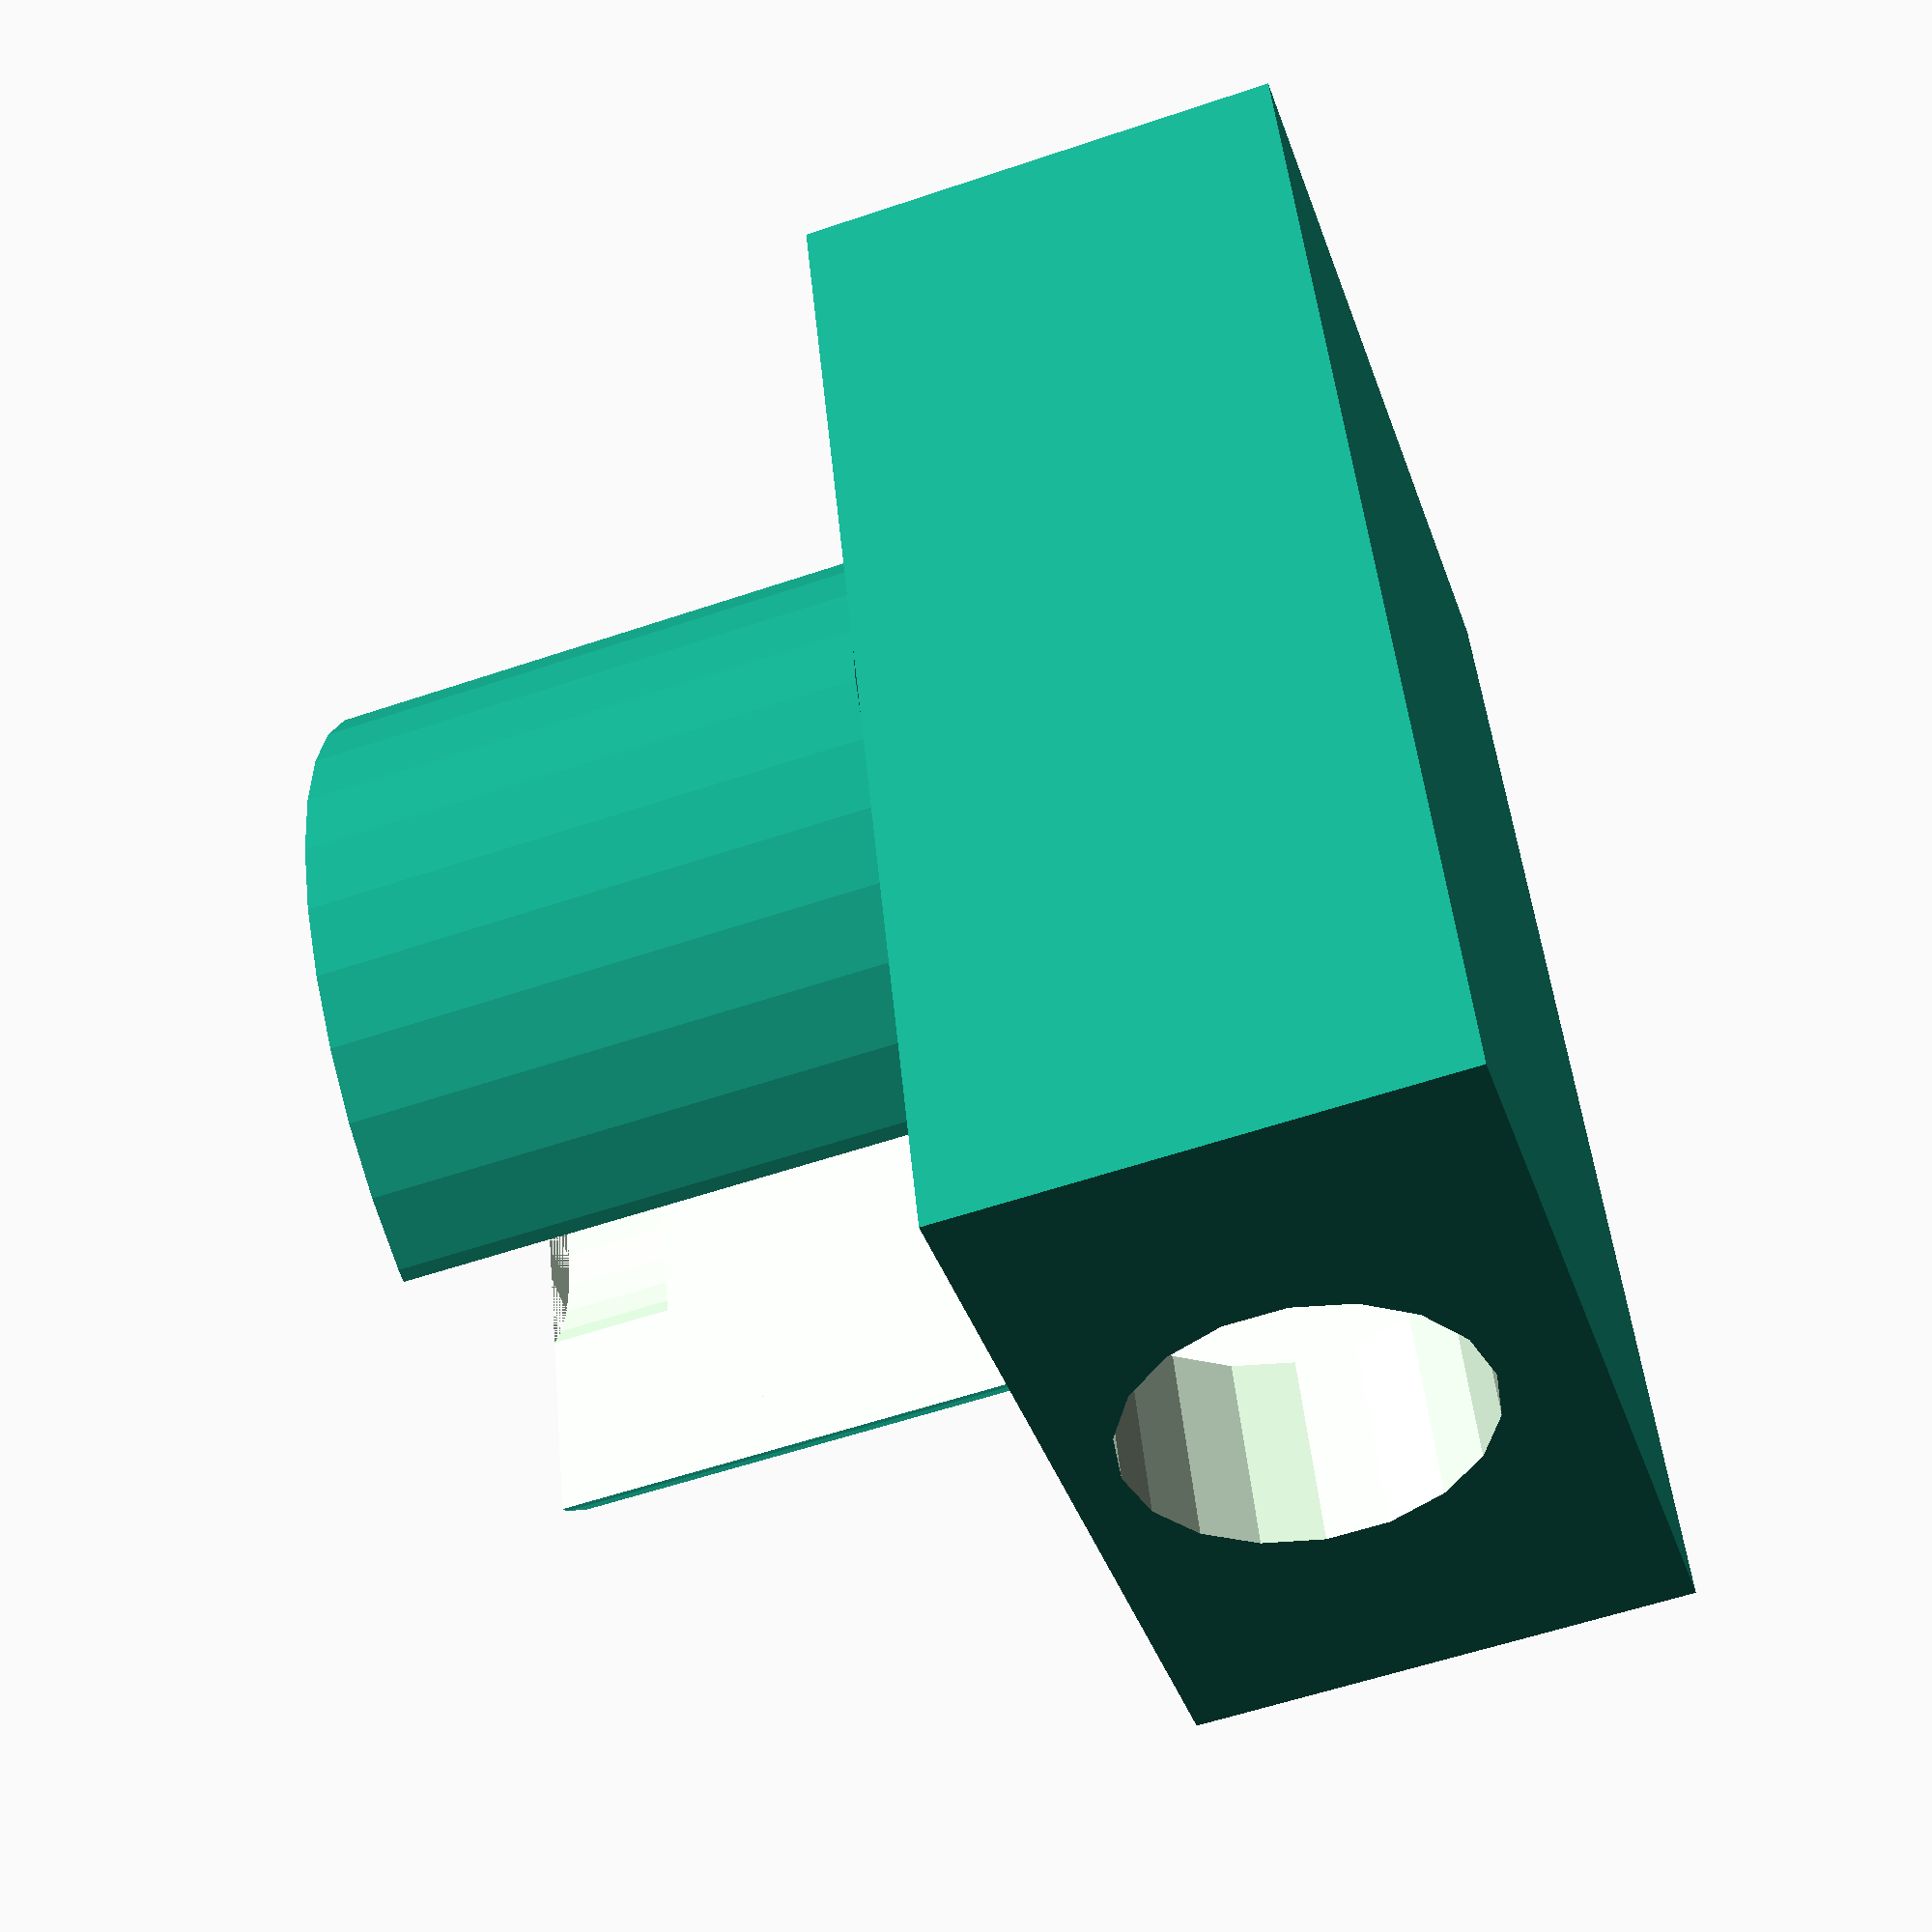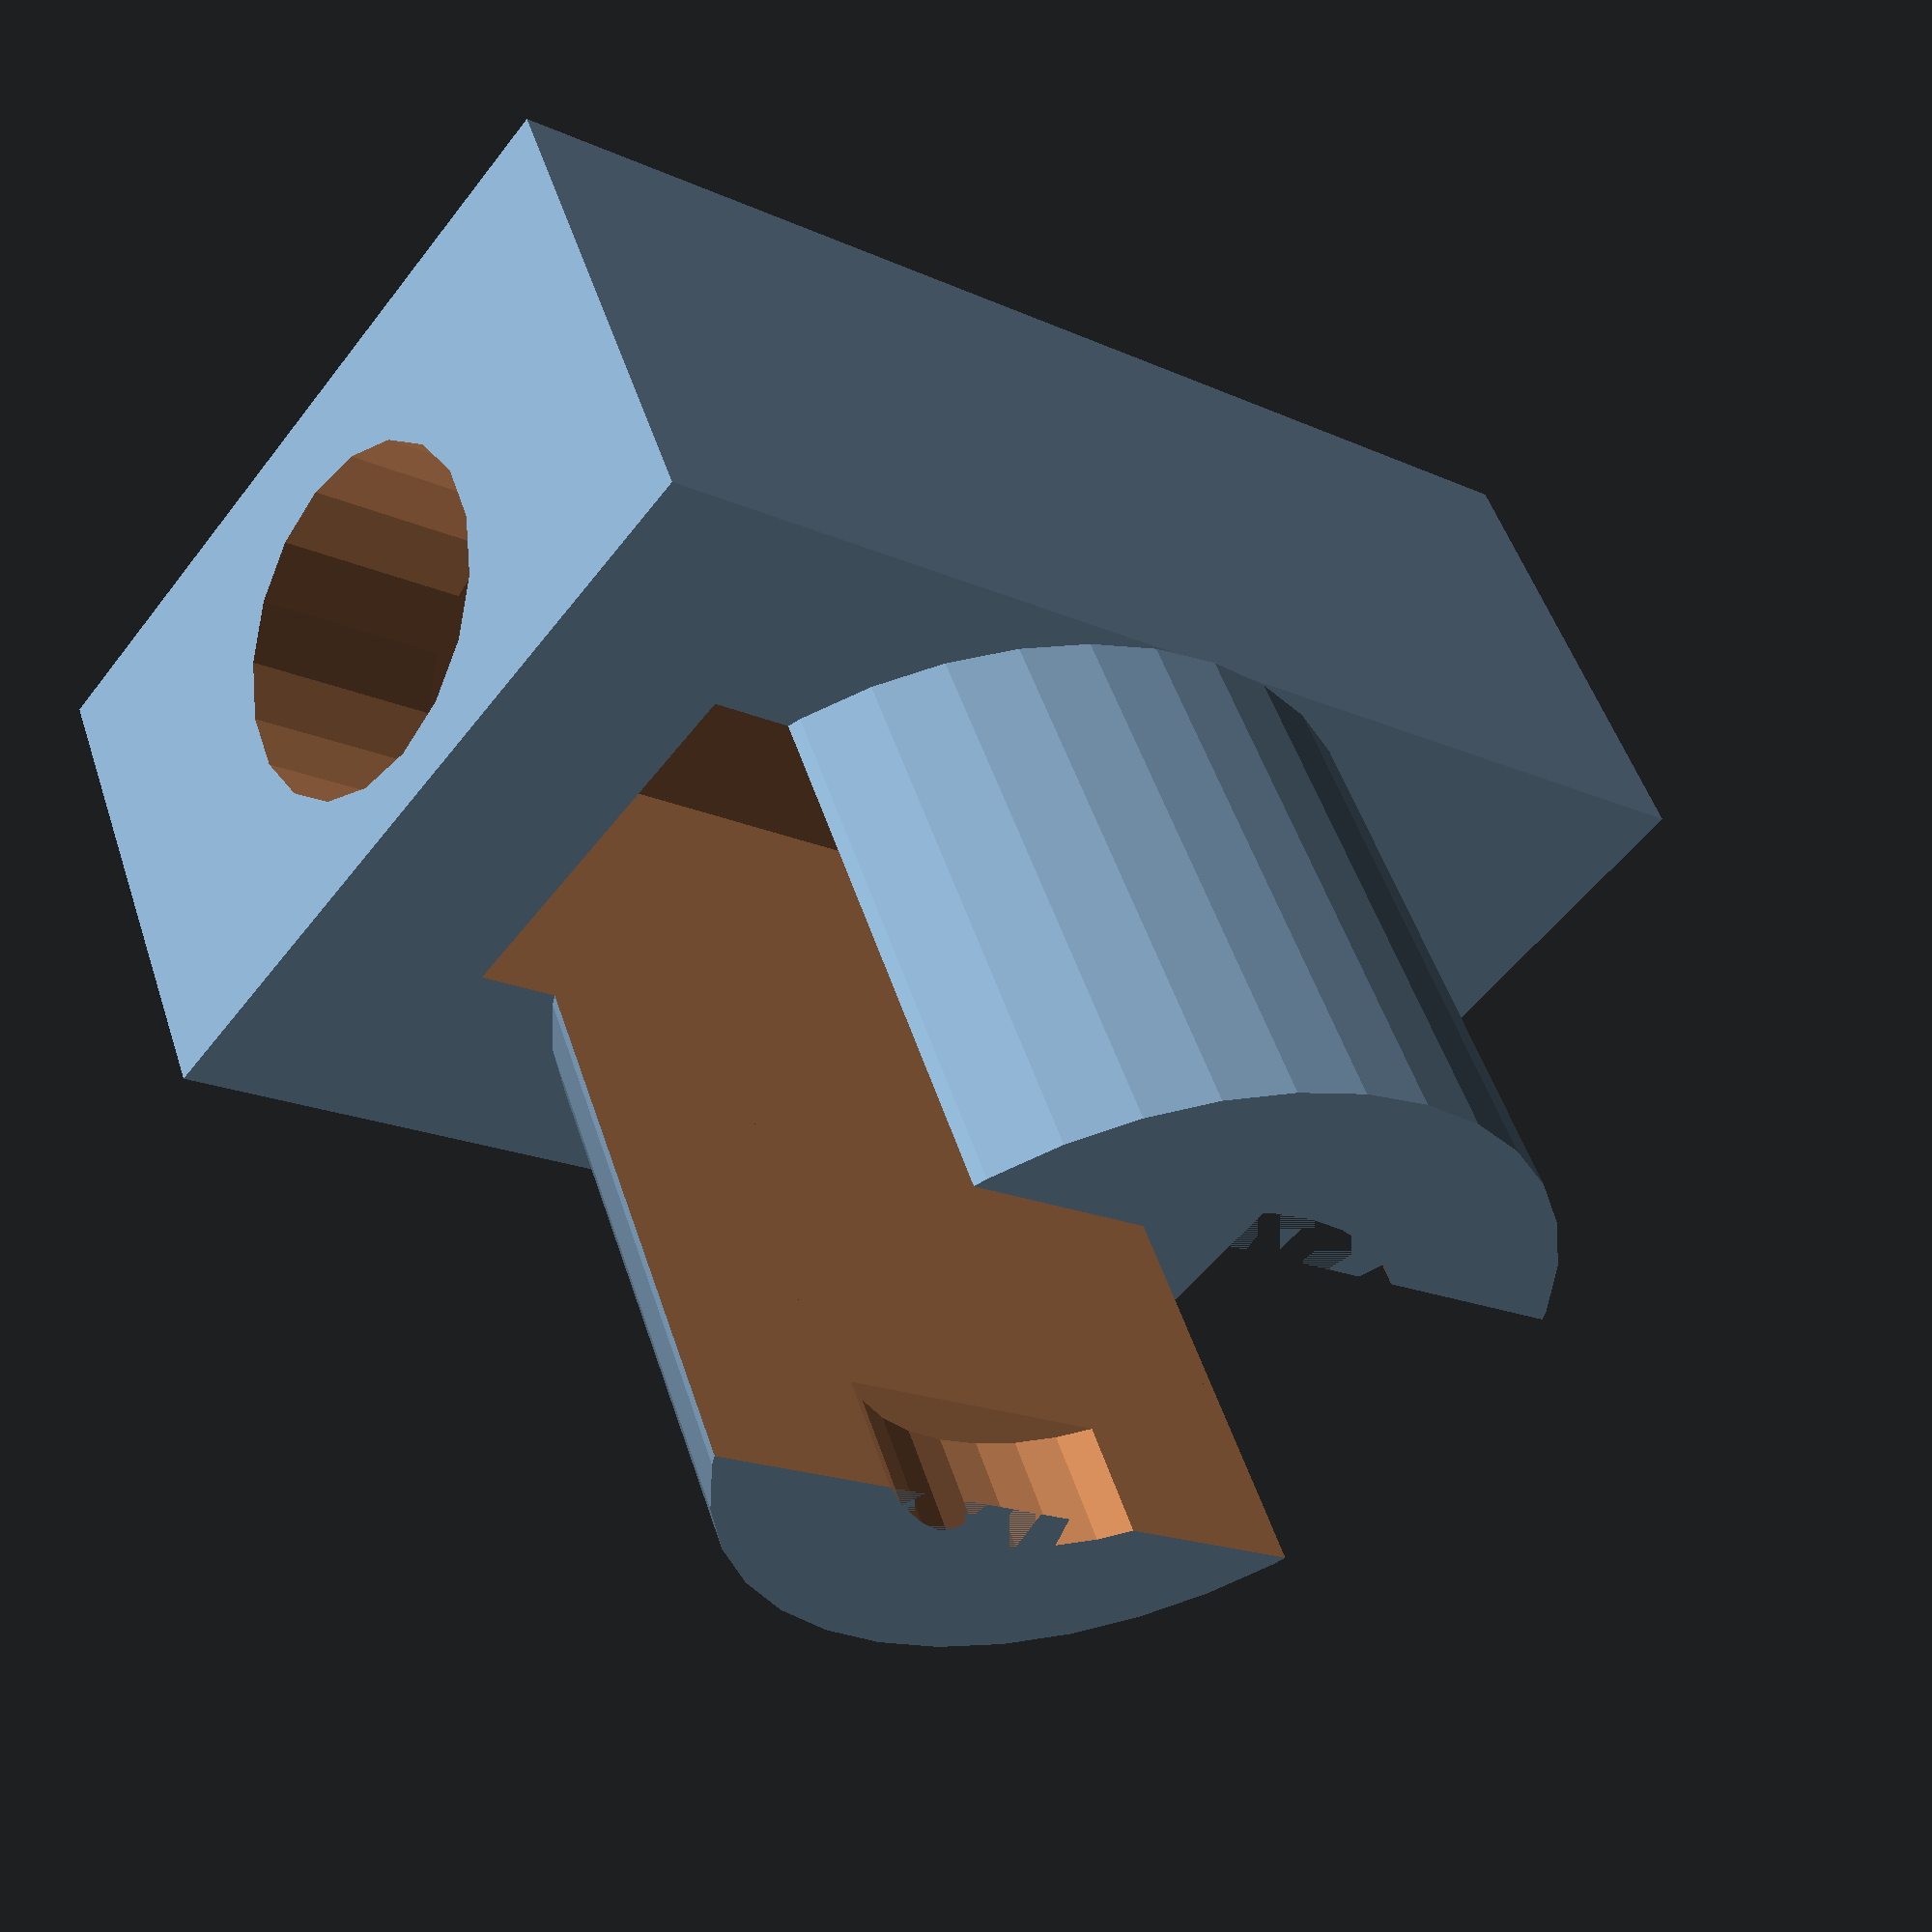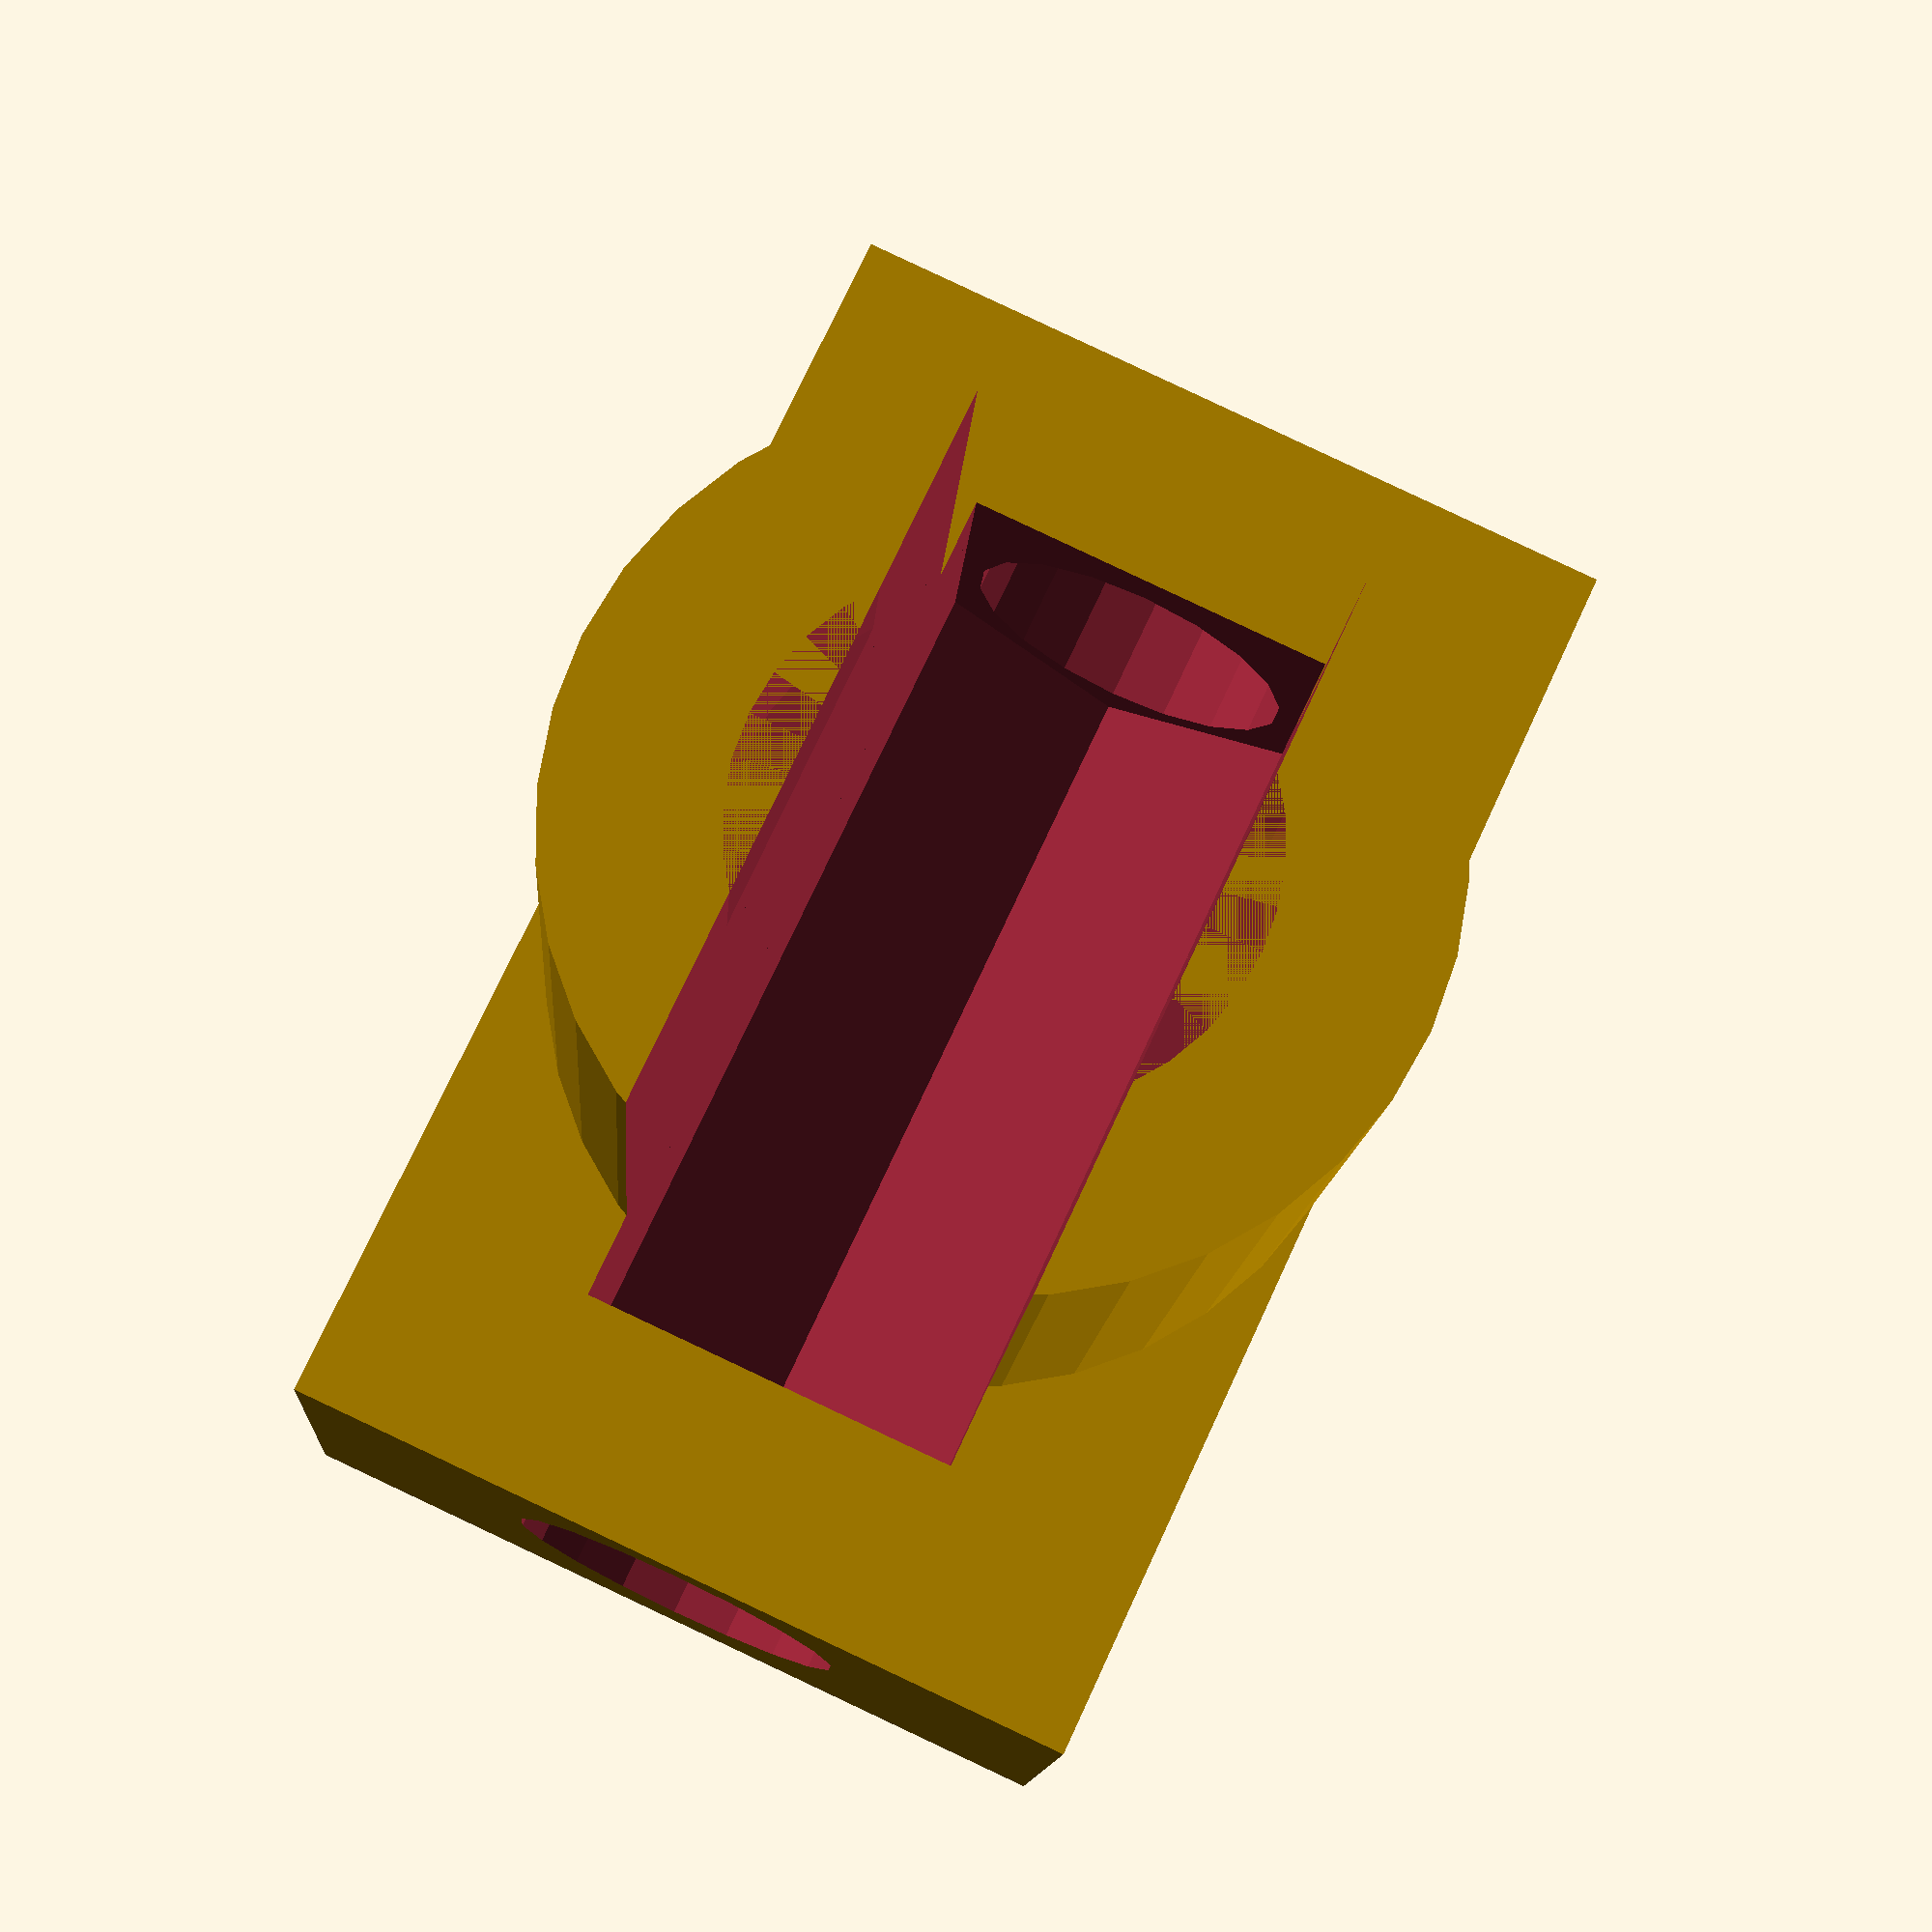
<openscad>
nut_radius = 5.5;
nut_length = 22;
nut_small_dia = 9.5;
nut_center_radius = 4.25;

end_padding = 5;
bottom_padding = 1;

base_width = 20;
base_length = nut_length + (2*end_padding);
base_thickness = bottom_padding + (2*nut_radius);

motor_h = 40;
top_clearance = motor_h/2;

patin_r = (motor_h/2)-(nut_radius);
patin_h = 3;

magnet_r = 6.1;
magnet_h = 3;
magnet_wall = 4;
magnet_top_clearance = 1;

// Used to stabilize the piece
module patin()
{
	difference()
	{
		cylinder(r=patin_r, h=patin_h);

		translate([0,-1*patin_r,0])
			cube([patin_r,2*patin_r,patin_h]);
	}
}


// Magnet holder
module magnet()
{
	difference()
	{
		cylinder(r=magnet_r+magnet_wall, h=patin_r-magnet_top_clearance, $fn=36);

		translate([0, 0, patin_r-magnet_h-magnet_top_clearance])
			cylinder(r=magnet_r, h=magnet_h, $fn=36);
	}
}

// Base assembly with no holes
module base()
{
	union()
	{
		cube([base_width, base_length, base_thickness]);

		translate([base_width/2,base_length/2,base_thickness ])
			magnet();

		/*
		translate([0, base_length/2, base_thickness])
			rotate(a=90, v=[0,1,0])
				patin();

		translate([base_width-patin_h, base_length/2, base_thickness])
			rotate(a=90, v=[0,1,0])
				patin();
		*/
	}
}

// Hex nut hole and cylindrical hole for the threaded rod
module linear_nut()
{
	difference()
	{
		base();

		for(i=[1:5])
		{
			// The following 3 cylinters are the housing of the hex nut
			translate([base_width/2,end_padding,i*nut_radius+bottom_padding])
				rotate(a=-90, v=[1,0,0])
					rotate(a=30, v=[0,0,1])
						cylinder(r=nut_radius, h=nut_length, $fn=6);
		}

		// Hole for the 1/4 filted rod
		translate([base_width/2,-1*end_padding/2,nut_radius+bottom_padding])
			rotate(a=-90, v=[1,0,0])
				rotate(a=30, v=[0,0,1])
					cylinder(r=nut_center_radius, h=base_length+end_padding, $fn=18);
	}
}

linear_nut();

</openscad>
<views>
elev=58.2 azim=16.5 roll=109.3 proj=p view=solid
elev=308.8 azim=308.6 roll=342.0 proj=p view=wireframe
elev=13.1 azim=24.9 roll=356.2 proj=p view=wireframe
</views>
